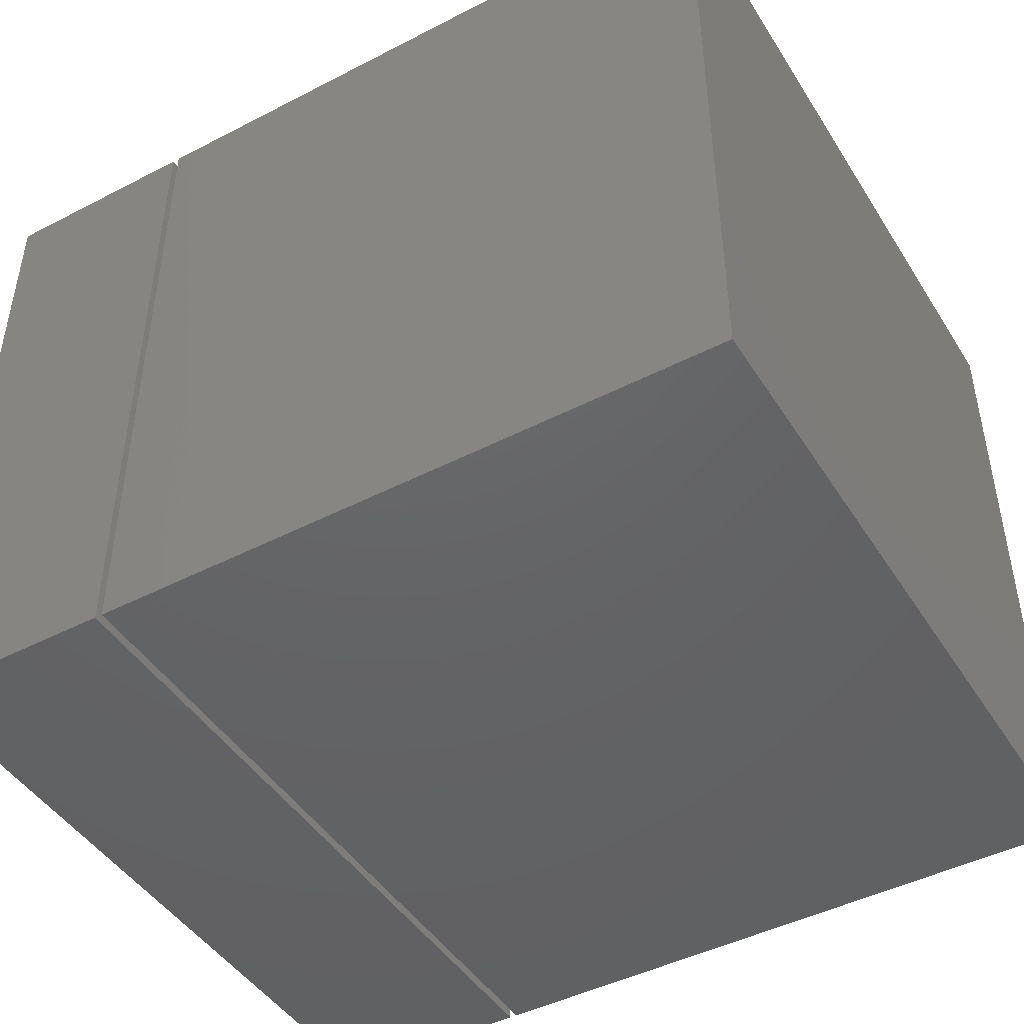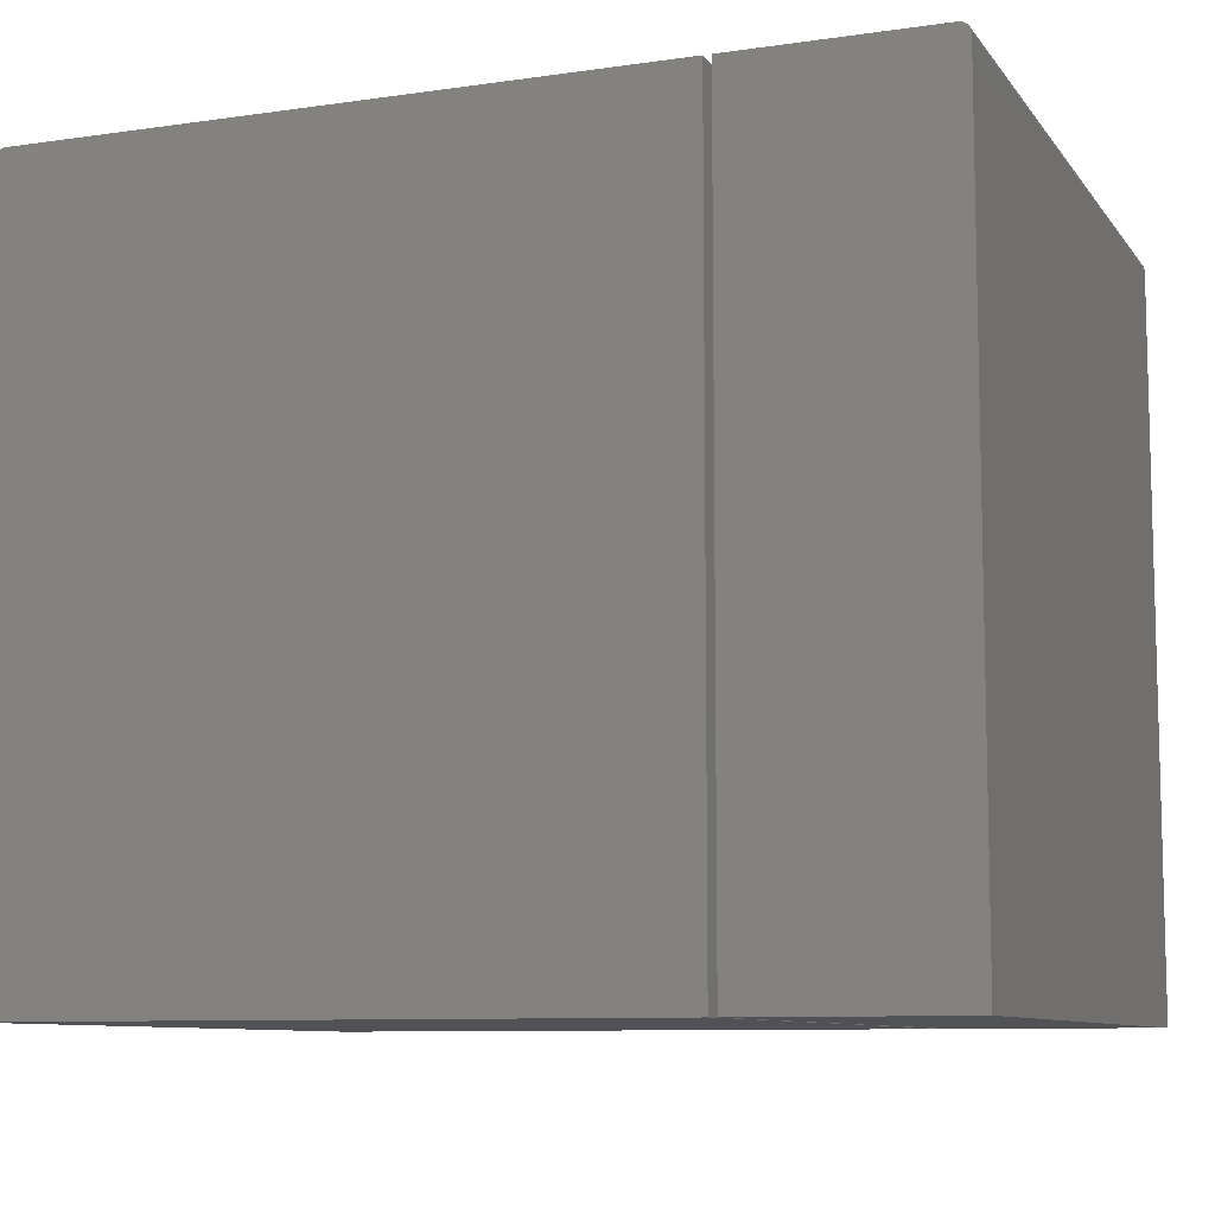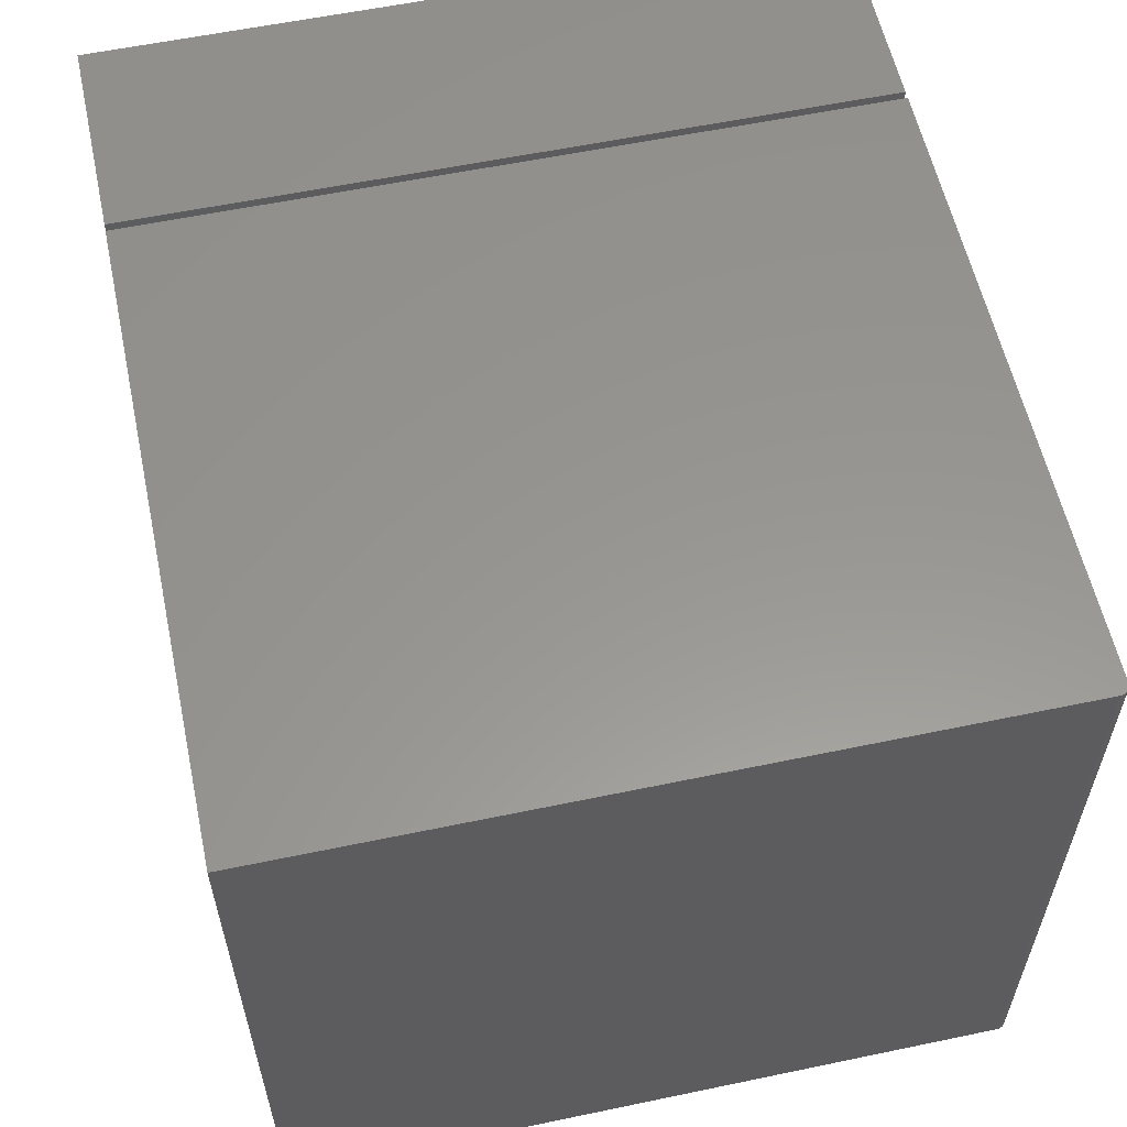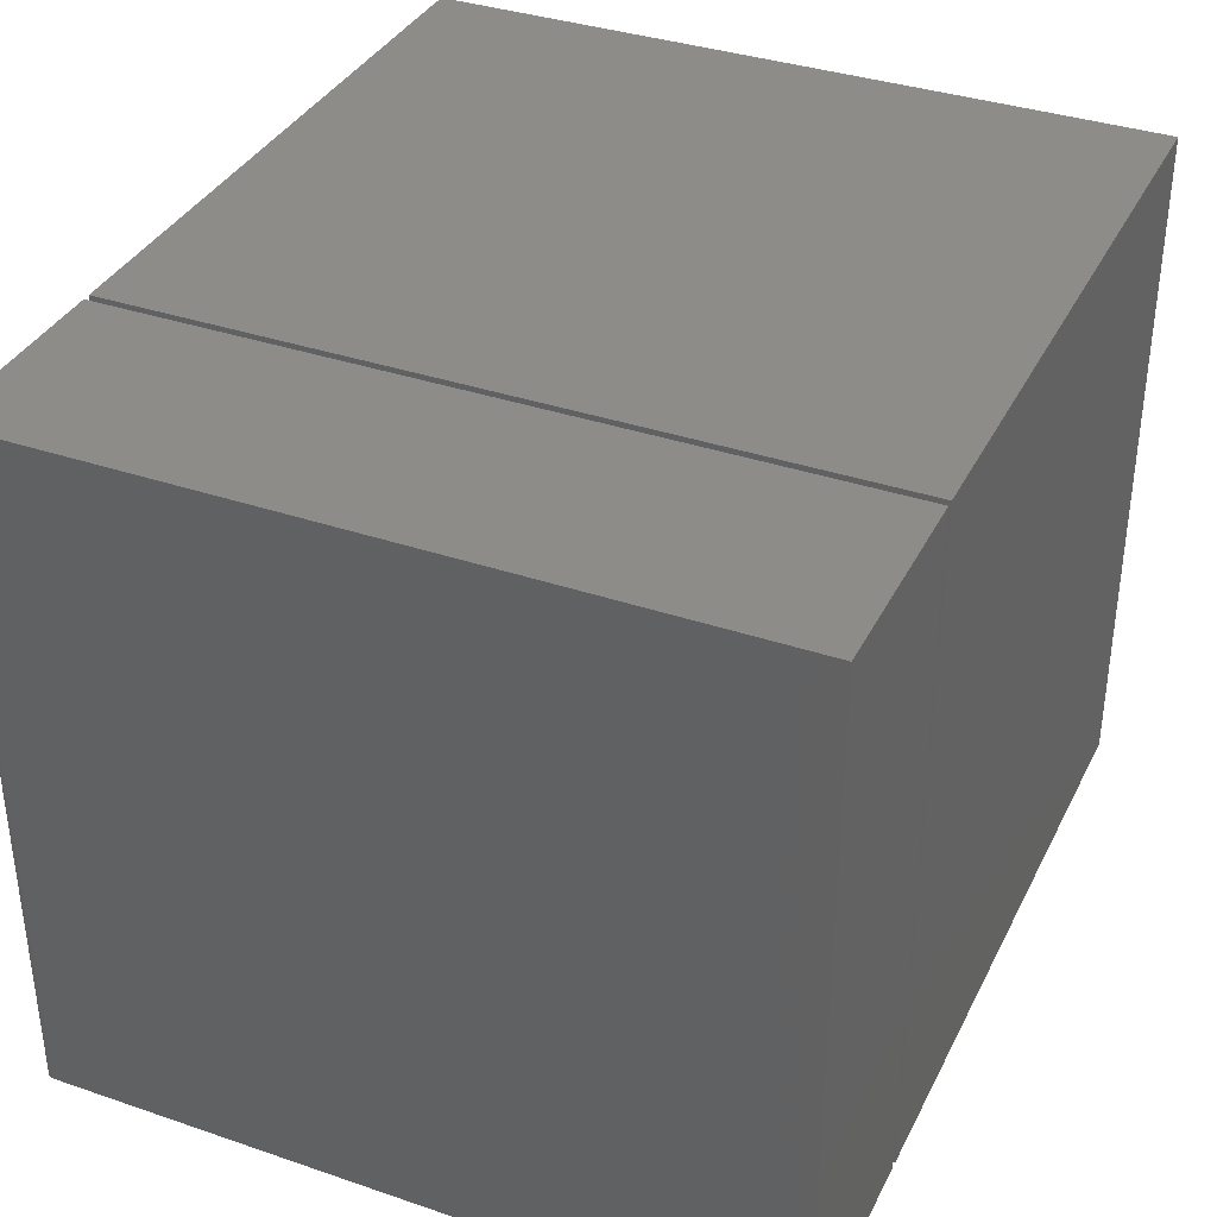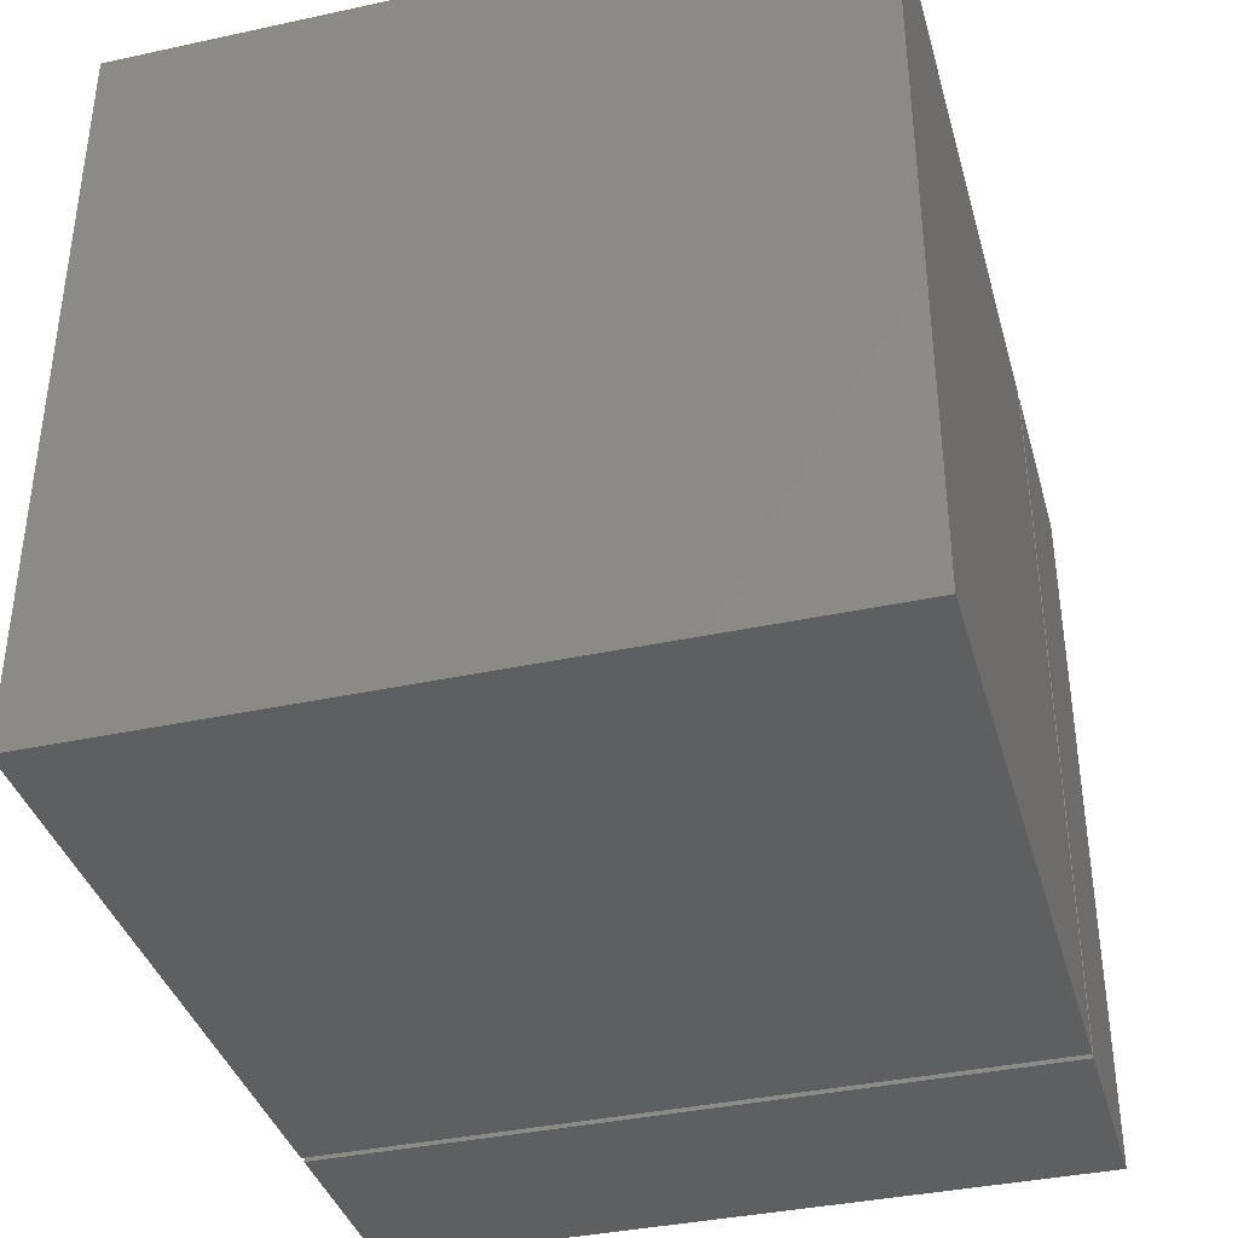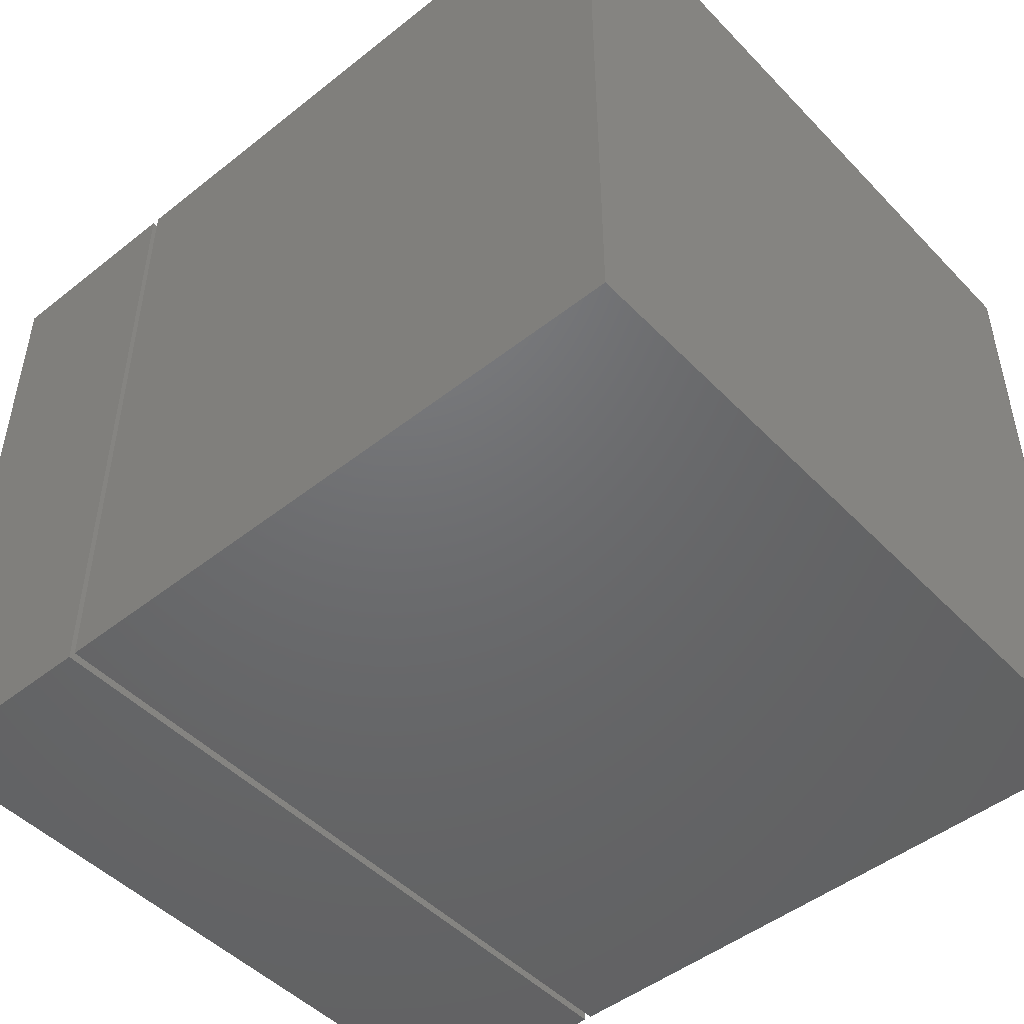
<metadata>
{"format":"stl","ext":"stl","renderer":"f3d","projection":"perspective","resolution":1024,"background":"white","views":[{"elev":-45.8,"azim":-149.4,"up":"+Y"},{"elev":-9.1,"azim":21.0,"up":"+Z"},{"elev":58.1,"azim":-102.2,"up":"+Y"},{"elev":36.1,"azim":114.0,"up":"+Y"},{"elev":-37.8,"azim":-74.6,"up":"+Z"},{"elev":-48.3,"azim":-138.6,"up":"+Y"}]}
</metadata>
<code>
# stl→obj: 48 verts, 88 faces
v -0.2578 -0.2031 0.5625
v -0.109 -0.2031 0.5625
v -0.2578 0.3281 0.5625
v -0.109 0.3281 0.5625
v -0.1026 0.3281 0.559
v -0.1047 0.3281 0.5612
v -0.1035 0.3281 0.5602
v -0.1012 0.3281 0.5547
v -0.1012 0.3281 0
v -0.2578 0.3281 0
v -0.1018 0.3281 0.5577
v -0.1014 0.3281 0.5562
v -0.1075 0.3281 0.5623
v -0.1061 0.3281 0.5619
v -0.1012 -0.2031 0
v -0.1012 -0.2031 0.5547
v -0.2578 -0.2031 0
v -0.1014 -0.2031 0.5562
v -0.1018 -0.2031 0.5577
v -0.1026 -0.2031 0.559
v -0.1035 -0.2031 0.5602
v -0.1047 -0.2031 0.5612
v -0.1061 -0.2031 0.5619
v -0.1075 -0.2031 0.5623
v -0.7422 -0.2031 0.5625
v -0.2635 -0.2031 0.5625
v -0.7422 0.3281 0.5625
v -0.2635 0.3281 0.5625
v -0.75 0.3281 0
v -0.75 -0.2031 0
v -0.75 0.3281 0.5547
v -0.75 -0.2031 0.5547
v -0.2635 0.3281 0
v -0.7498 0.3281 0.5562
v -0.7494 0.3281 0.5577
v -0.7487 0.3281 0.559
v -0.7477 0.3281 0.5602
v -0.7465 0.3281 0.5612
v -0.7452 0.3281 0.5619
v -0.7437 0.3281 0.5623
v -0.7487 -0.2031 0.559
v -0.7465 -0.2031 0.5612
v -0.7477 -0.2031 0.5602
v -0.2635 -0.2031 0
v -0.7494 -0.2031 0.5577
v -0.7498 -0.2031 0.5562
v -0.7437 -0.2031 0.5623
v -0.7452 -0.2031 0.5619
f 1 2 3
f 3 2 4
f 5 6 7
f 8 9 10
f 3 6 5
f 3 5 11
f 3 11 12
f 3 12 8
f 3 8 10
f 6 3 4
f 6 4 13
f 6 13 14
f 15 9 16
f 16 9 8
f 16 17 15
f 18 19 20
f 18 20 21
f 18 21 22
f 18 22 23
f 18 23 24
f 18 24 2
f 1 17 16
f 1 16 18
f 1 18 2
f 16 8 18
f 18 8 12
f 18 12 19
f 19 12 11
f 19 11 20
f 20 11 5
f 20 5 21
f 21 5 7
f 21 7 22
f 22 7 6
f 22 6 23
f 23 6 14
f 23 14 24
f 24 14 13
f 24 13 2
f 2 13 4
f 17 10 15
f 15 10 9
f 10 17 3
f 3 17 1
f 25 26 27
f 27 26 28
f 29 30 31
f 31 30 32
f 31 33 29
f 34 35 36
f 34 36 37
f 34 37 38
f 34 38 39
f 34 39 40
f 34 40 27
f 28 33 31
f 28 31 34
f 28 34 27
f 41 42 43
f 32 30 44
f 26 42 41
f 26 41 45
f 26 45 46
f 26 46 32
f 26 32 44
f 42 26 25
f 42 25 47
f 42 47 48
f 31 32 34
f 34 32 46
f 34 46 35
f 35 46 45
f 35 45 36
f 36 45 41
f 36 41 37
f 37 41 43
f 37 43 38
f 38 43 42
f 38 42 39
f 39 42 48
f 39 48 40
f 40 48 47
f 40 47 27
f 27 47 25
f 30 29 44
f 44 29 33
f 44 33 26
f 26 33 28

</code>
